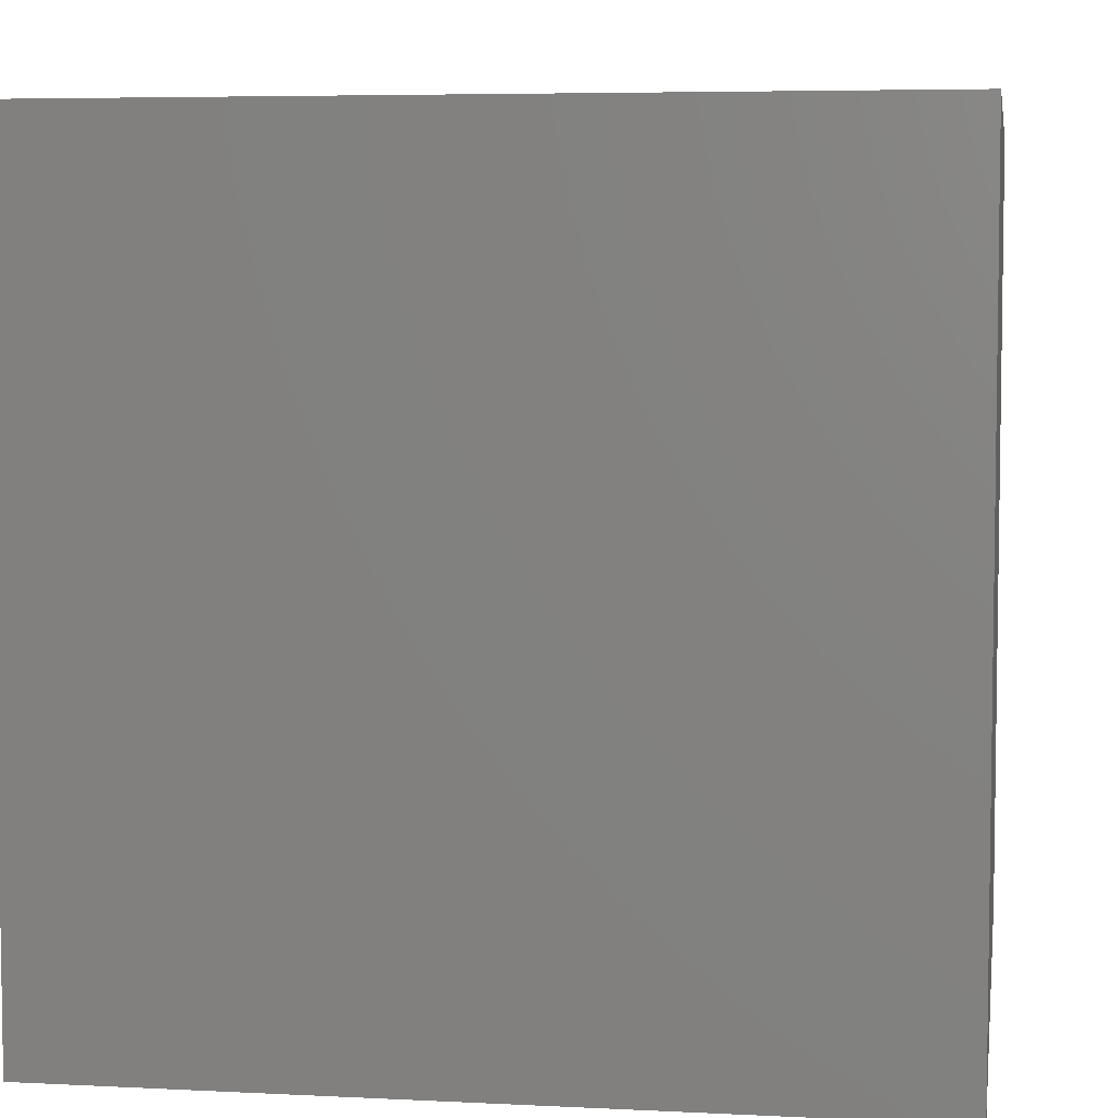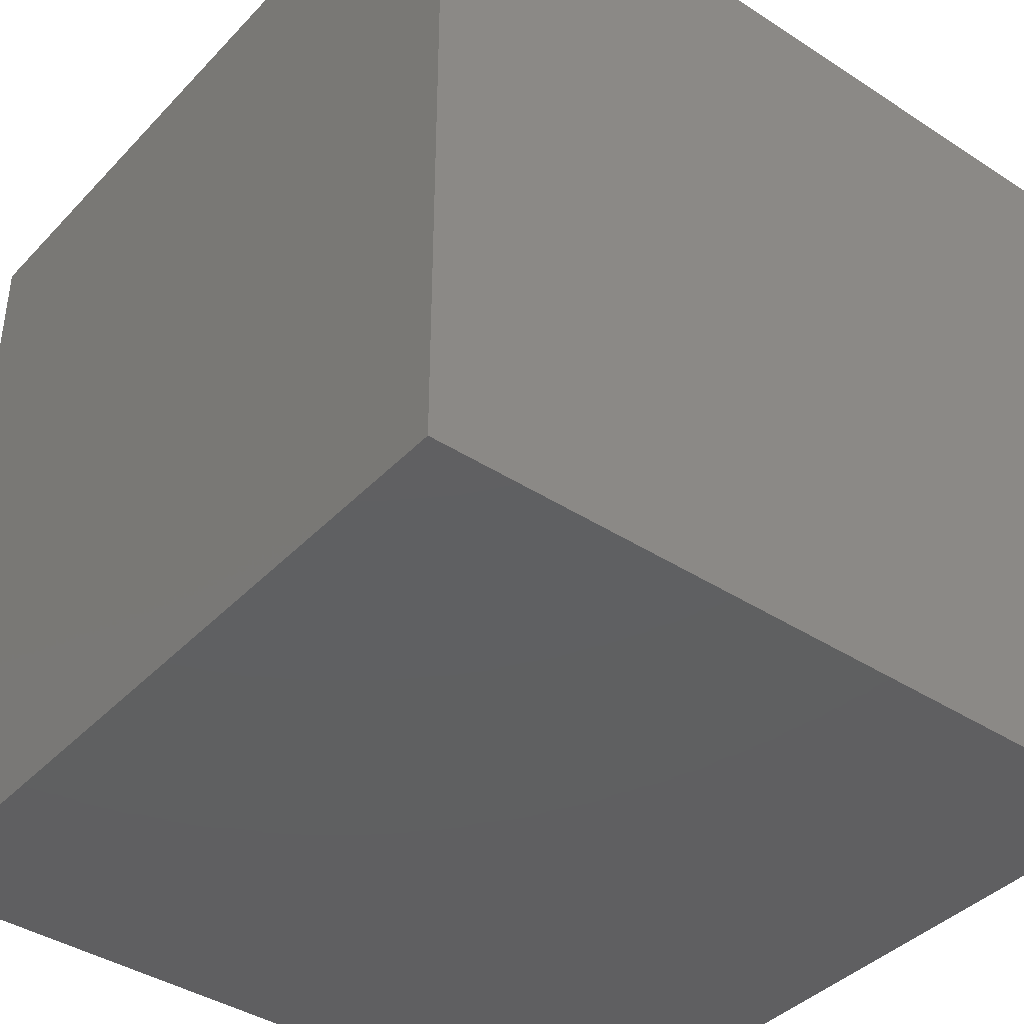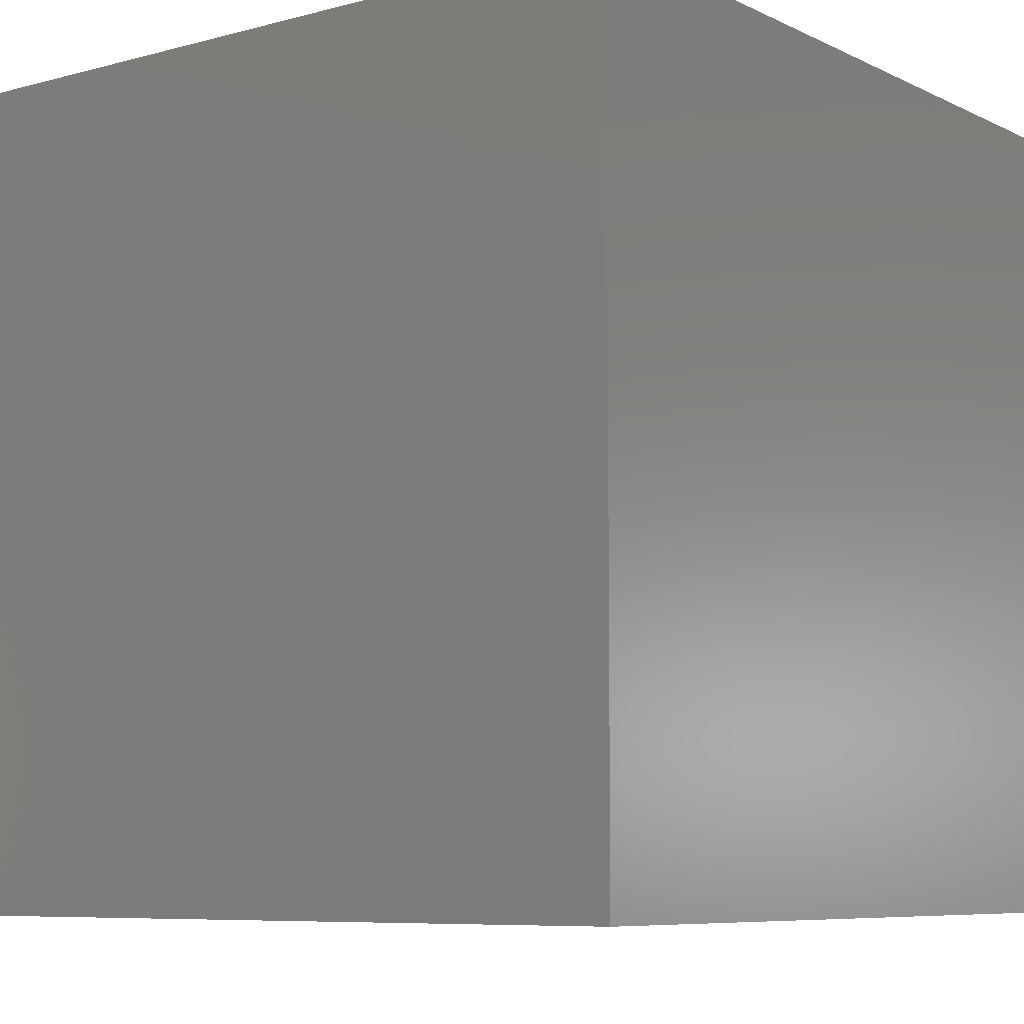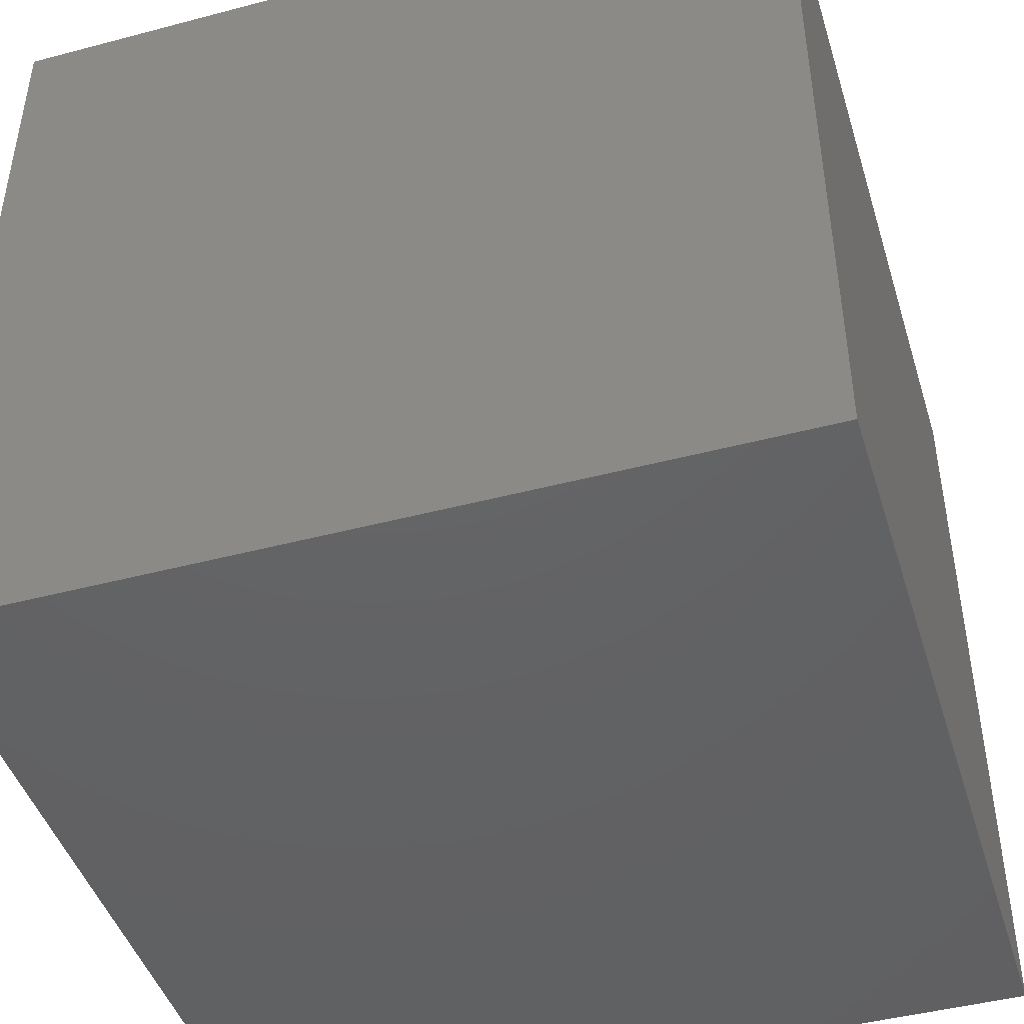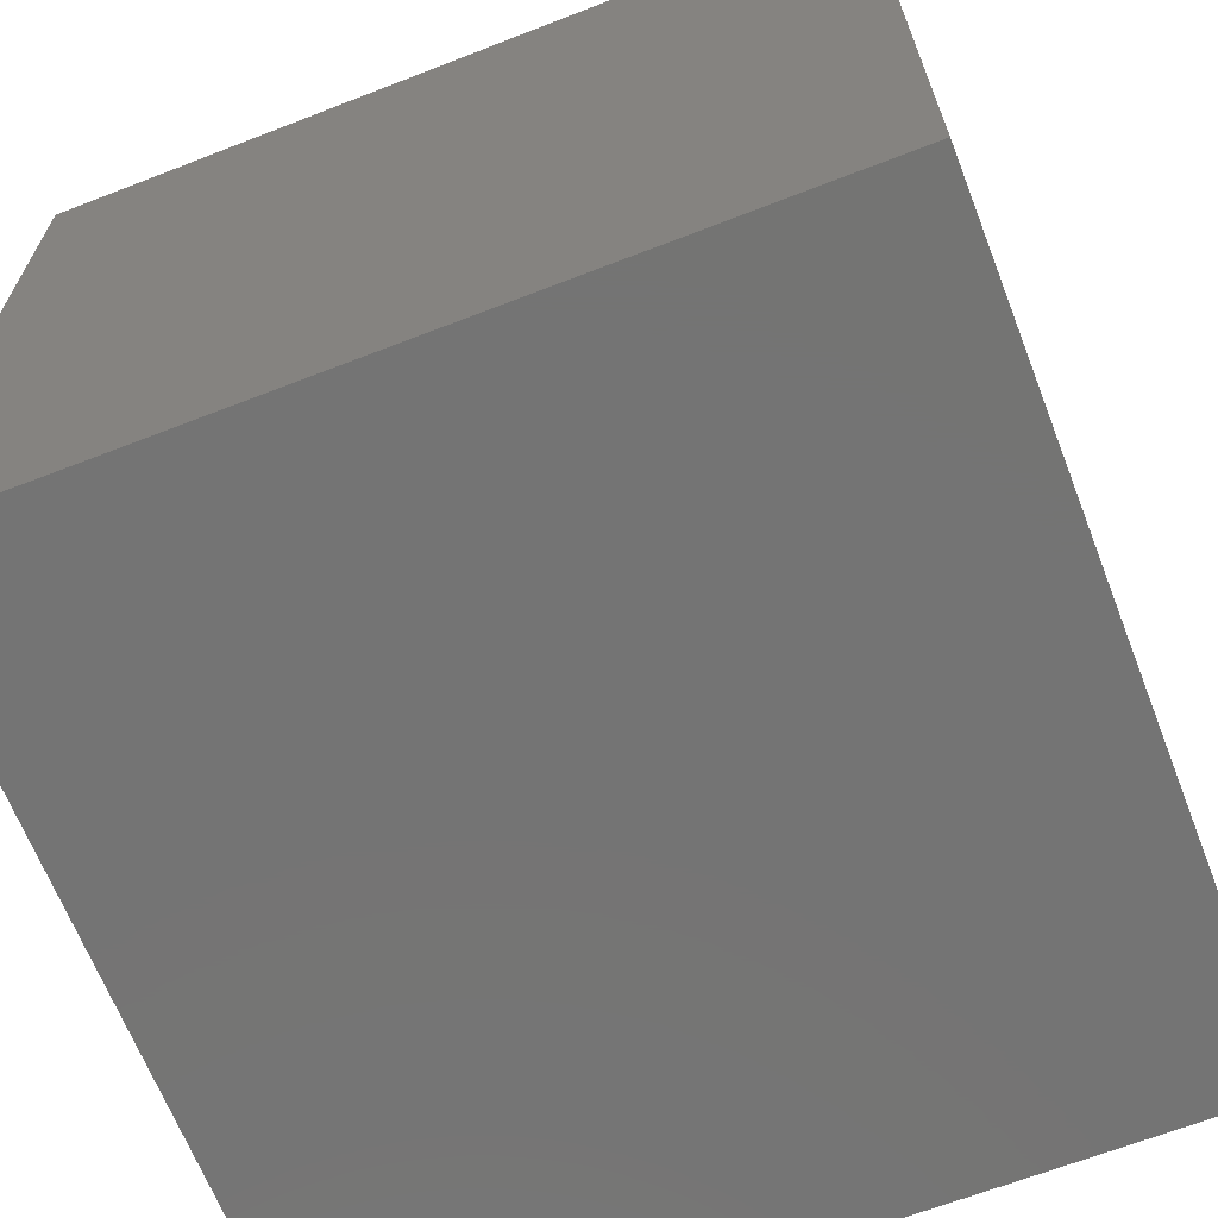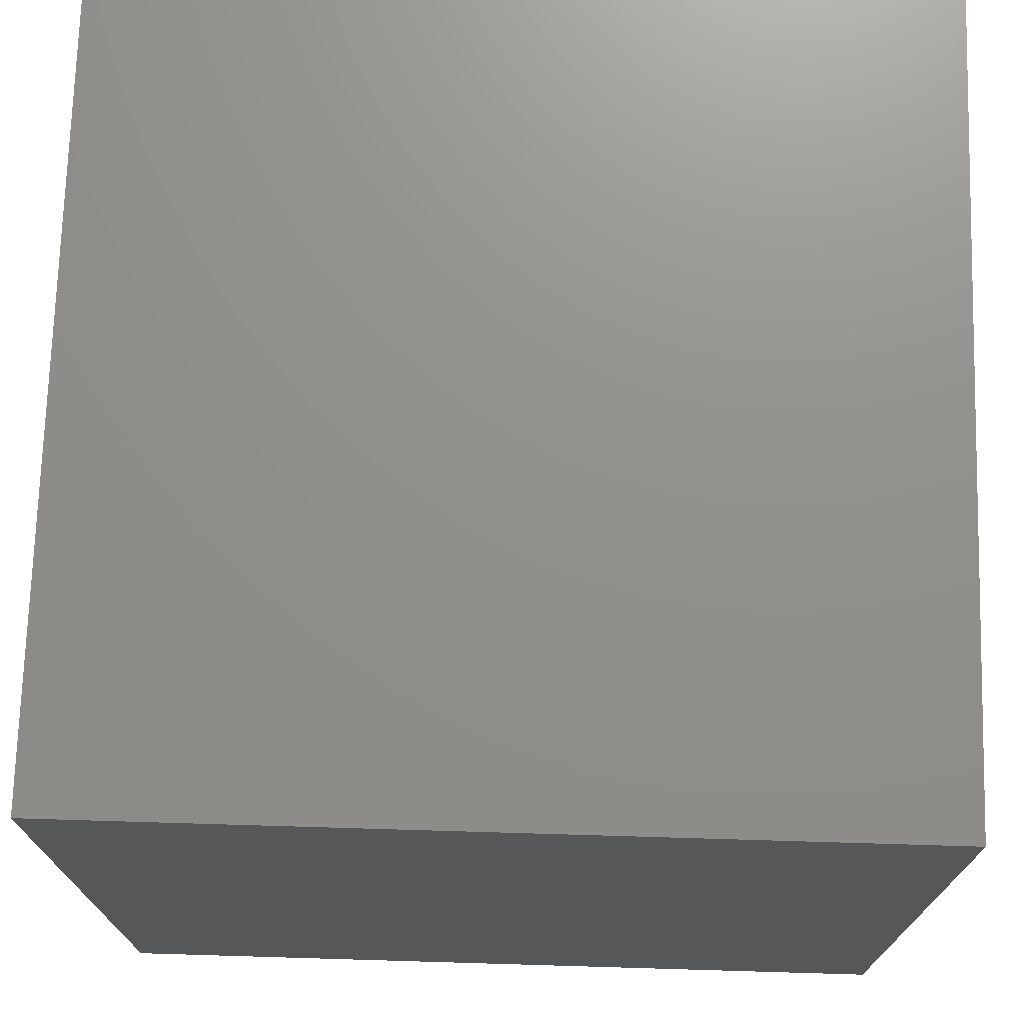
<metadata>
{"format":"stl","ext":"stl","renderer":"f3d","projection":"perspective","resolution":1024,"background":"white","views":[{"elev":5.5,"azim":8.9,"up":"+Z"},{"elev":-40.2,"azim":-128.6,"up":"+Y"},{"elev":-7.5,"azim":127.2,"up":"+Y"},{"elev":-45.1,"azim":17.0,"up":"+Z"},{"elev":-66.4,"azim":-158.7,"up":"+Y"},{"elev":72.7,"azim":-178.3,"up":"+Y"}]}
</metadata>
<code>
# stl→obj: 198 verts, 392 faces
v 0 10 10
v 0 10 0
v 0 0 10
v 0 0 0
v 5.617 8.981 10
v 6.092 8.82 10
v 10 10 10
v 8.329 4.283 10
v 8.168 3.808 10
v 10 0 10
v 7.946 3.358 10
v 7.667 2.941 10
v 7.336 2.564 10
v 6.959 2.233 10
v 6.542 1.954 10
v 6.092 1.733 10
v 5.617 1.571 10
v 3.156 8.82 10
v 3.631 8.981 10
v 4.124 9.079 10
v 4.624 9.112 10
v 5.125 9.079 10
v 6.542 8.598 10
v 6.959 8.319 10
v 7.336 7.988 10
v 8.168 6.744 10
v 8.329 6.269 10
v 8.427 5.777 10
v 8.46 5.276 10
v 8.427 4.776 10
v 3.631 1.571 10
v 3.156 1.733 10
v 2.706 1.954 10
v 0.9192 6.269 10
v 1.081 6.744 10
v 1.912 7.988 10
v 2.289 8.319 10
v 2.706 8.598 10
v 7.667 7.611 10
v 7.946 7.194 10
v 2.289 2.233 10
v 1.912 2.564 10
v 1.581 2.941 10
v 5.125 1.473 10
v 4.624 1.441 10
v 4.124 1.473 10
v 1.302 3.358 10
v 1.081 3.808 10
v 0.9192 4.283 10
v 1.302 7.194 10
v 1.581 7.611 10
v 0.8213 4.776 10
v 0.7885 5.276 10
v 0.8213 5.777 10
v 10 10 0
v 10 0 0
v 8.427 4.776 6.576
v 8.46 5.276 6.576
v 8.427 5.777 6.576
v 8.329 6.269 6.576
v 8.168 6.744 6.576
v 7.946 7.194 6.576
v 7.667 7.611 6.576
v 7.336 7.988 6.576
v 6.959 8.319 6.576
v 6.542 8.598 6.576
v 6.092 8.82 6.576
v 5.617 8.981 6.576
v 5.125 9.079 6.576
v 4.624 9.112 6.576
v 4.124 9.079 6.576
v 3.631 8.981 6.576
v 3.156 8.82 6.576
v 2.706 8.598 6.576
v 2.289 8.319 6.576
v 1.912 7.988 6.576
v 1.581 7.611 6.576
v 1.302 7.194 6.576
v 1.081 6.744 6.576
v 0.9192 6.269 6.576
v 0.8213 5.777 6.576
v 0.7885 5.276 6.576
v 0.8213 4.776 6.576
v 0.9192 4.283 6.576
v 1.081 3.808 6.576
v 1.302 3.358 6.576
v 1.581 2.941 6.576
v 1.912 2.564 6.576
v 2.289 2.233 6.576
v 2.706 1.954 6.576
v 3.156 1.733 6.576
v 3.631 1.571 6.576
v 4.124 1.473 6.576
v 4.624 1.441 6.576
v 5.125 1.473 6.576
v 5.617 1.571 6.576
v 6.092 1.733 6.576
v 6.542 1.954 6.576
v 6.959 2.233 6.576
v 7.336 2.564 6.576
v 7.667 2.941 6.576
v 7.946 3.358 6.576
v 8.168 3.808 6.576
v 8.329 4.283 6.576
v 0.9359 5.029 6.576
v 1.002 4.54 6.576
v 1.132 4.064 6.576
v 1.325 3.609 6.576
v 1.577 3.184 6.576
v 1.883 2.797 6.576
v 2.238 2.453 6.576
v 2.635 2.16 6.576
v 3.068 1.923 6.576
v 3.529 1.746 6.576
v 4.009 1.631 6.576
v 4.501 1.582 6.576
v 4.994 1.598 6.576
v 5.481 1.68 6.576
v 5.953 1.827 6.576
v 6.401 2.034 6.576
v 6.817 2.3 6.576
v 7.194 2.619 6.576
v 7.525 2.985 6.576
v 7.805 3.392 6.576
v 8.028 3.833 6.576
v 8.19 4.3 6.576
v 8.288 4.784 6.576
v 8.321 5.276 6.576
v 8.288 5.769 6.576
v 8.19 6.253 6.576
v 8.028 6.719 6.576
v 7.805 7.16 6.576
v 7.525 7.567 6.576
v 7.194 7.933 6.576
v 6.817 8.252 6.576
v 6.401 8.518 6.576
v 5.953 8.726 6.576
v 5.481 8.872 6.576
v 4.994 8.954 6.576
v 4.501 8.971 6.576
v 4.009 8.921 6.576
v 3.529 8.807 6.576
v 3.068 8.629 6.576
v 2.635 8.392 6.576
v 2.238 8.099 6.576
v 1.883 7.756 6.576
v 1.577 7.368 6.576
v 1.325 6.943 6.576
v 1.132 6.489 6.576
v 1.002 6.013 6.576
v 0.9359 5.523 6.576
v 8.321 5.276 10
v 8.288 4.784 10
v 8.19 4.3 10
v 8.028 3.833 10
v 7.805 3.392 10
v 7.525 2.985 10
v 7.194 2.619 10
v 6.817 2.3 10
v 6.401 2.034 10
v 5.953 1.827 10
v 5.481 1.68 10
v 4.994 1.598 10
v 4.501 1.582 10
v 4.009 1.631 10
v 3.529 1.746 10
v 3.068 1.923 10
v 2.635 2.16 10
v 2.238 2.453 10
v 1.883 2.797 10
v 1.577 3.184 10
v 1.325 3.609 10
v 1.132 4.064 10
v 1.002 4.54 10
v 0.9359 5.029 10
v 0.9359 5.523 10
v 1.002 6.013 10
v 1.132 6.489 10
v 1.325 6.943 10
v 1.577 7.368 10
v 1.883 7.756 10
v 2.238 8.099 10
v 2.635 8.392 10
v 3.068 8.629 10
v 3.529 8.807 10
v 4.009 8.921 10
v 4.501 8.971 10
v 4.994 8.954 10
v 5.481 8.872 10
v 5.953 8.726 10
v 6.401 8.518 10
v 6.817 8.252 10
v 7.194 7.933 10
v 7.525 7.567 10
v 7.805 7.16 10
v 8.028 6.719 10
v 8.19 6.253 10
v 8.288 5.769 10
f 1 2 3
f 3 2 4
f 5 6 7
f 8 9 10
f 10 9 11
f 11 12 10
f 10 12 13
f 10 13 14
f 14 15 10
f 10 15 16
f 10 16 17
f 1 18 19
f 19 20 1
f 1 20 21
f 1 21 7
f 7 21 22
f 7 22 5
f 6 23 7
f 7 23 24
f 7 24 25
f 7 26 27
f 27 28 7
f 7 28 29
f 7 29 10
f 10 29 30
f 10 30 8
f 31 32 3
f 3 32 33
f 34 35 1
f 36 37 1
f 1 37 38
f 1 38 18
f 25 39 7
f 7 39 40
f 7 40 26
f 33 41 3
f 3 41 42
f 3 42 43
f 17 44 10
f 10 44 45
f 10 45 3
f 3 45 46
f 3 46 31
f 43 47 3
f 3 47 48
f 3 48 49
f 35 50 1
f 1 50 51
f 1 51 36
f 49 52 3
f 3 52 53
f 3 53 1
f 1 53 54
f 1 54 34
f 55 7 56
f 56 7 10
f 2 55 4
f 4 55 56
f 7 55 1
f 1 55 2
f 56 10 4
f 4 10 3
f 57 29 58
f 58 29 28
f 58 28 59
f 59 28 27
f 59 27 60
f 60 27 26
f 60 26 61
f 61 26 40
f 61 40 62
f 62 40 39
f 62 39 63
f 63 39 25
f 63 25 64
f 64 25 24
f 64 24 65
f 65 24 23
f 65 23 66
f 66 23 6
f 66 6 67
f 67 6 5
f 67 5 68
f 68 5 22
f 68 22 69
f 69 22 21
f 69 21 70
f 70 21 20
f 70 20 71
f 71 20 19
f 71 19 72
f 72 19 18
f 72 18 73
f 73 18 38
f 73 38 74
f 74 38 37
f 74 37 75
f 75 37 36
f 75 36 76
f 76 36 51
f 76 51 77
f 77 51 50
f 77 50 78
f 78 50 35
f 78 35 79
f 79 35 34
f 79 34 80
f 80 34 54
f 80 54 81
f 81 54 53
f 81 53 82
f 82 53 52
f 82 52 83
f 83 52 49
f 83 49 84
f 84 49 48
f 84 48 85
f 85 48 47
f 85 47 86
f 86 47 43
f 86 43 87
f 87 43 42
f 87 42 88
f 88 42 41
f 88 41 89
f 89 41 33
f 89 33 90
f 90 33 32
f 90 32 91
f 91 32 31
f 91 31 92
f 92 31 46
f 92 46 93
f 93 46 45
f 93 45 94
f 94 45 44
f 94 44 95
f 95 44 17
f 95 17 96
f 96 17 16
f 96 16 97
f 97 16 15
f 97 15 98
f 98 15 14
f 98 14 99
f 99 14 13
f 99 13 100
f 100 13 12
f 100 12 101
f 101 12 11
f 101 11 102
f 102 11 9
f 102 9 103
f 103 9 8
f 103 8 104
f 104 8 30
f 104 30 57
f 57 30 29
f 81 82 105
f 105 82 83
f 105 83 106
f 106 83 84
f 106 84 107
f 107 84 85
f 107 85 108
f 108 85 86
f 108 86 109
f 109 86 87
f 109 87 110
f 110 87 88
f 110 88 111
f 111 88 89
f 111 89 112
f 112 89 90
f 112 90 113
f 113 90 91
f 113 91 114
f 114 91 92
f 114 92 115
f 115 92 93
f 115 93 116
f 116 93 94
f 116 94 117
f 117 94 95
f 117 95 118
f 118 95 96
f 118 96 119
f 119 96 97
f 119 97 120
f 120 97 98
f 120 98 121
f 121 98 99
f 121 99 122
f 122 99 100
f 122 100 123
f 123 100 101
f 123 101 124
f 124 101 102
f 124 102 125
f 125 102 103
f 125 103 126
f 126 103 104
f 126 104 127
f 127 104 57
f 127 57 128
f 128 57 58
f 128 58 129
f 129 58 59
f 129 59 130
f 130 59 60
f 130 60 131
f 131 60 61
f 131 61 132
f 132 61 62
f 132 62 133
f 133 62 63
f 133 63 134
f 134 63 64
f 134 64 135
f 135 64 65
f 135 65 136
f 136 65 66
f 136 66 137
f 137 66 67
f 137 67 138
f 138 67 68
f 138 68 139
f 139 68 69
f 139 69 140
f 140 69 70
f 140 70 141
f 141 70 71
f 141 71 142
f 142 71 72
f 142 72 143
f 143 72 73
f 143 73 144
f 144 73 74
f 144 74 145
f 145 74 75
f 145 75 146
f 146 75 76
f 146 76 147
f 147 76 77
f 147 77 148
f 148 77 78
f 148 78 149
f 149 78 79
f 149 79 150
f 150 79 80
f 150 80 151
f 151 80 81
f 151 81 105
f 129 152 128
f 128 152 153
f 128 153 127
f 127 153 154
f 127 154 126
f 126 154 155
f 126 155 125
f 125 155 156
f 125 156 124
f 124 156 157
f 124 157 123
f 123 157 158
f 123 158 122
f 122 158 159
f 122 159 121
f 121 159 160
f 121 160 120
f 120 160 161
f 120 161 119
f 119 161 162
f 119 162 118
f 118 162 163
f 118 163 117
f 117 163 164
f 117 164 116
f 116 164 165
f 116 165 115
f 115 165 166
f 115 166 114
f 114 166 167
f 114 167 113
f 113 167 168
f 113 168 112
f 112 168 169
f 112 169 111
f 111 169 170
f 111 170 110
f 110 170 171
f 110 171 109
f 109 171 172
f 109 172 108
f 108 172 173
f 108 173 107
f 107 173 174
f 107 174 106
f 106 174 175
f 106 175 105
f 105 175 176
f 105 176 151
f 151 176 177
f 151 177 150
f 150 177 178
f 150 178 149
f 149 178 179
f 149 179 148
f 148 179 180
f 148 180 147
f 147 180 181
f 147 181 146
f 146 181 182
f 146 182 145
f 145 182 183
f 145 183 144
f 144 183 184
f 144 184 143
f 143 184 185
f 143 185 142
f 142 185 186
f 142 186 141
f 141 186 187
f 141 187 140
f 140 187 188
f 140 188 139
f 139 188 189
f 139 189 138
f 138 189 190
f 138 190 137
f 137 190 191
f 137 191 136
f 136 191 192
f 136 192 135
f 135 192 193
f 135 193 134
f 134 193 194
f 134 194 133
f 133 194 195
f 133 195 132
f 132 195 196
f 132 196 131
f 131 196 197
f 131 197 130
f 130 197 198
f 130 198 129
f 129 198 152
f 189 168 167
f 167 166 189
f 189 166 165
f 189 165 164
f 187 174 188
f 188 174 189
f 194 193 162
f 162 193 192
f 162 192 191
f 174 173 189
f 189 173 172
f 189 172 171
f 152 198 162
f 162 198 197
f 164 163 189
f 189 163 162
f 189 162 190
f 190 162 191
f 177 187 186
f 177 176 187
f 187 176 175
f 187 175 174
f 171 170 189
f 189 170 169
f 189 169 168
f 197 196 162
f 162 196 195
f 162 195 194
f 186 185 177
f 177 185 184
f 177 184 183
f 161 154 162
f 162 154 153
f 162 153 152
f 161 160 154
f 154 160 159
f 154 159 158
f 158 157 154
f 154 157 156
f 154 156 155
f 183 182 177
f 177 182 181
f 177 181 178
f 178 181 180
f 178 180 179

</code>
